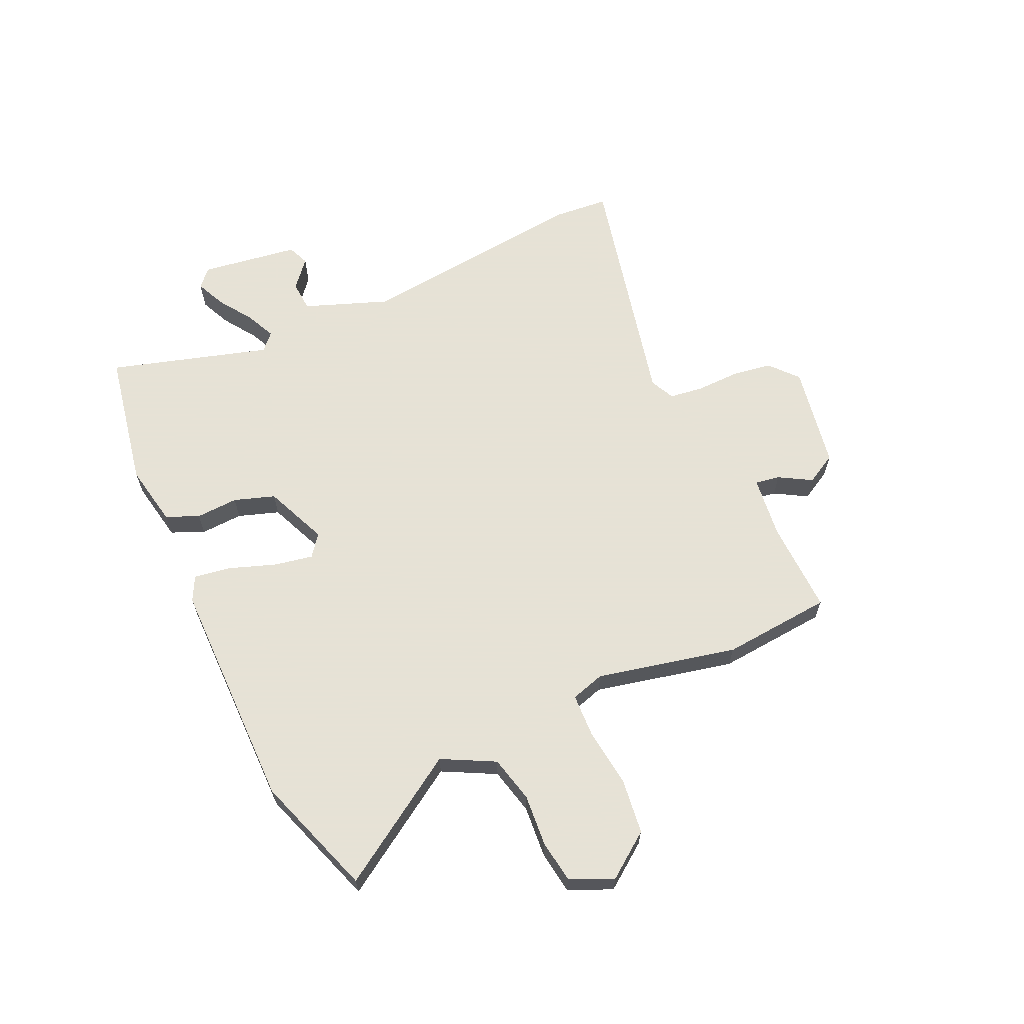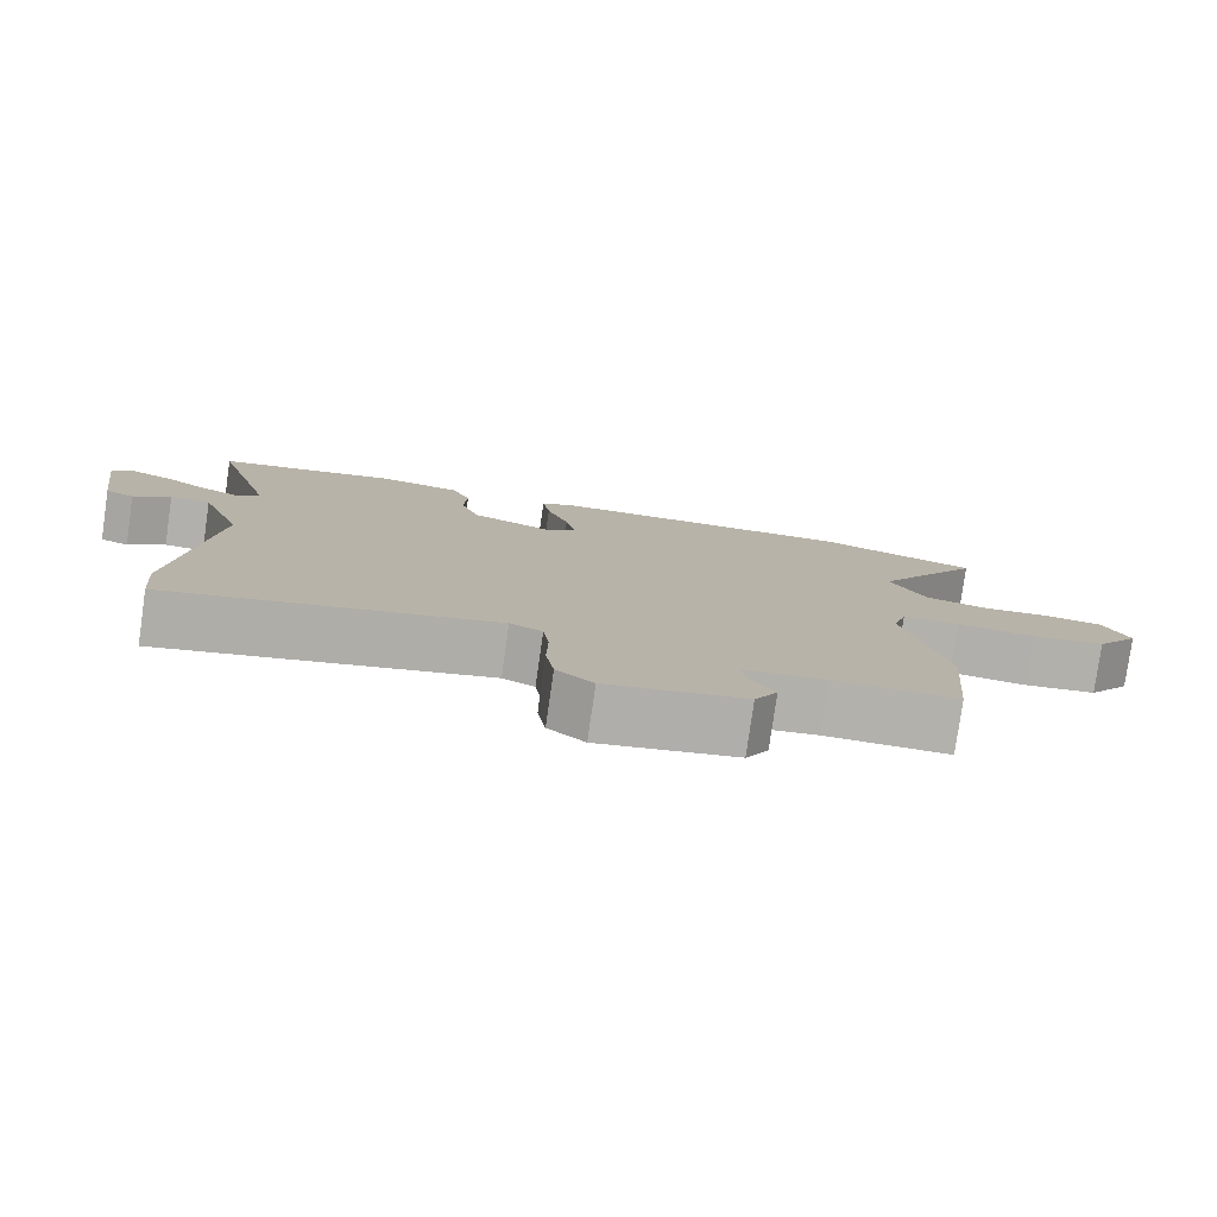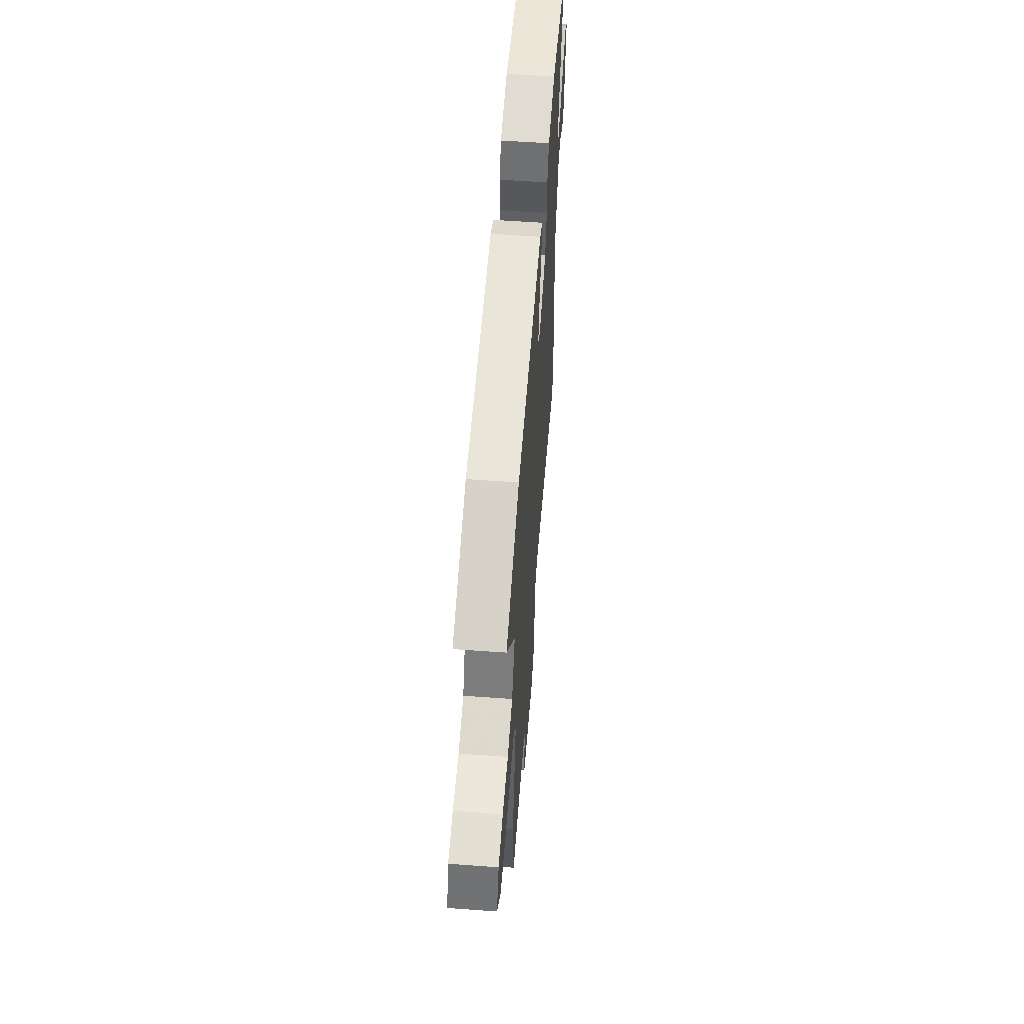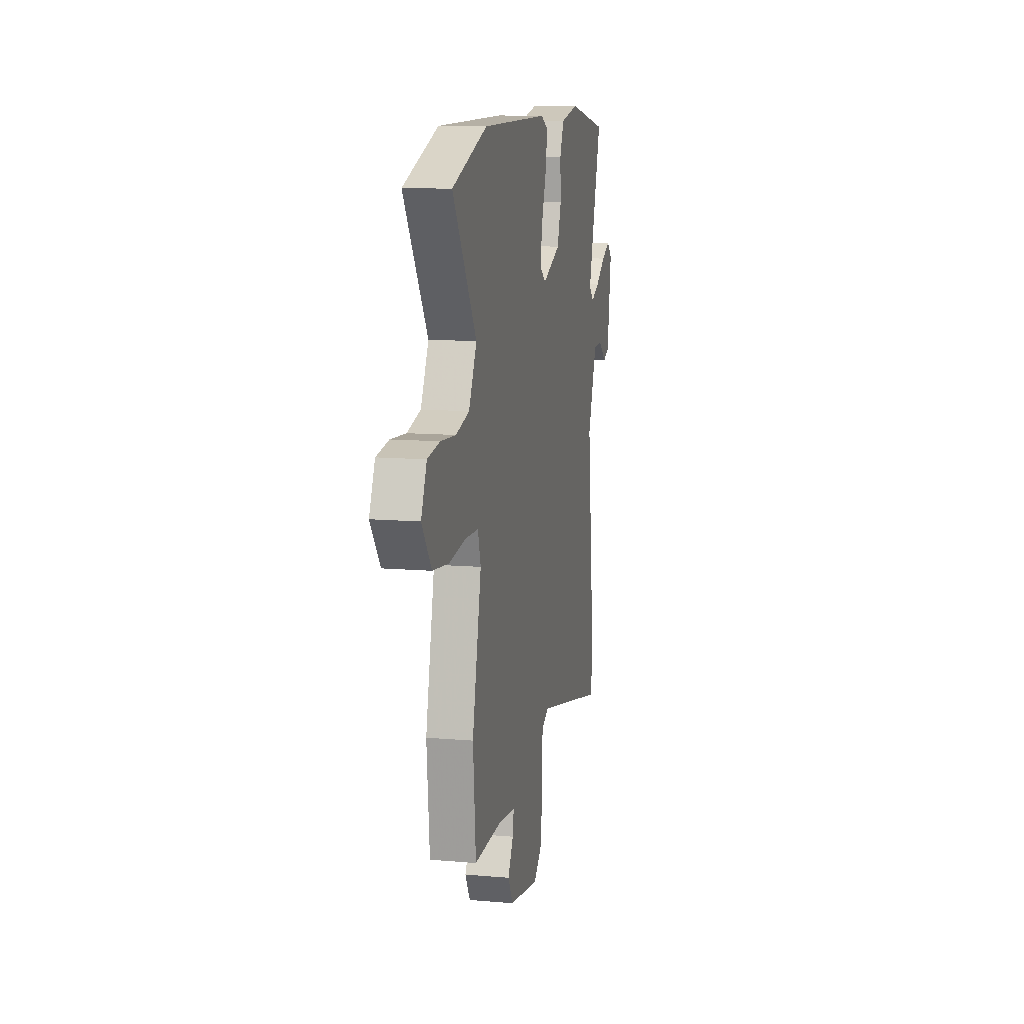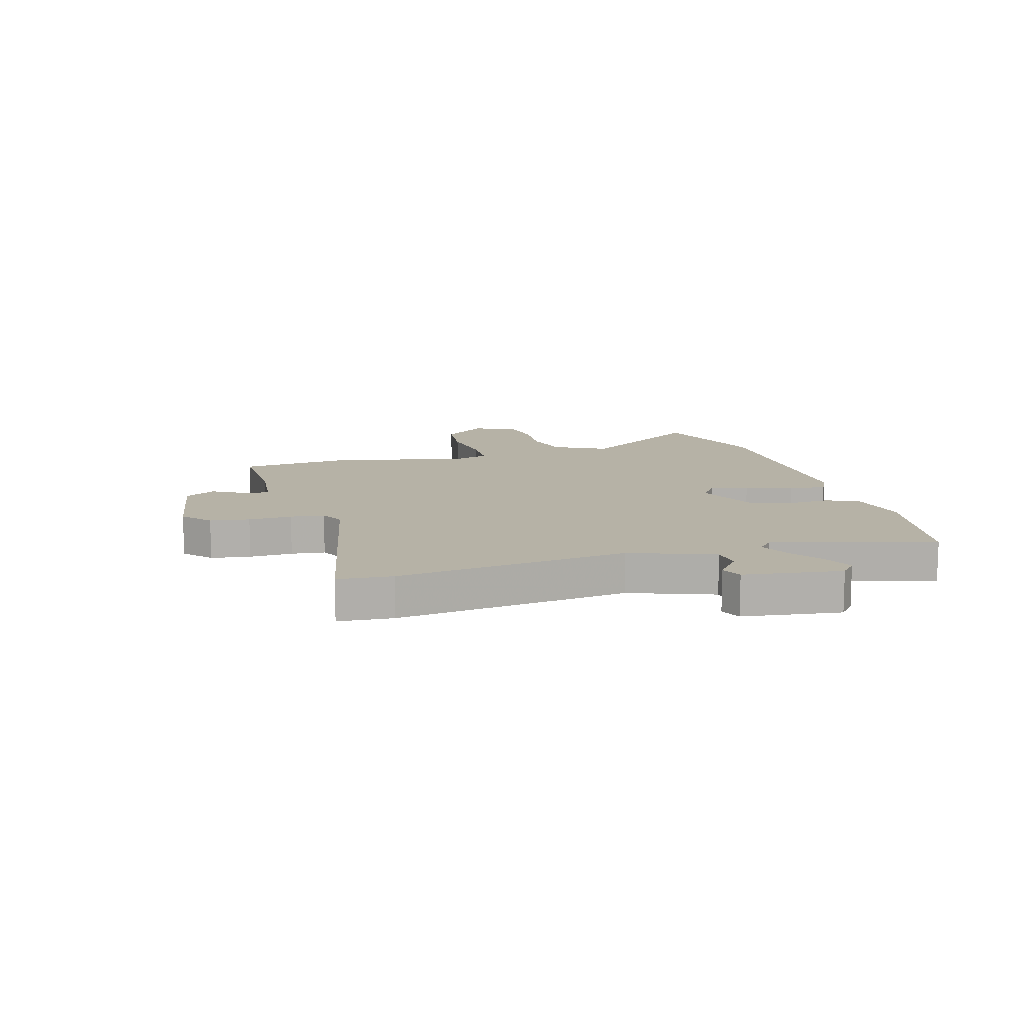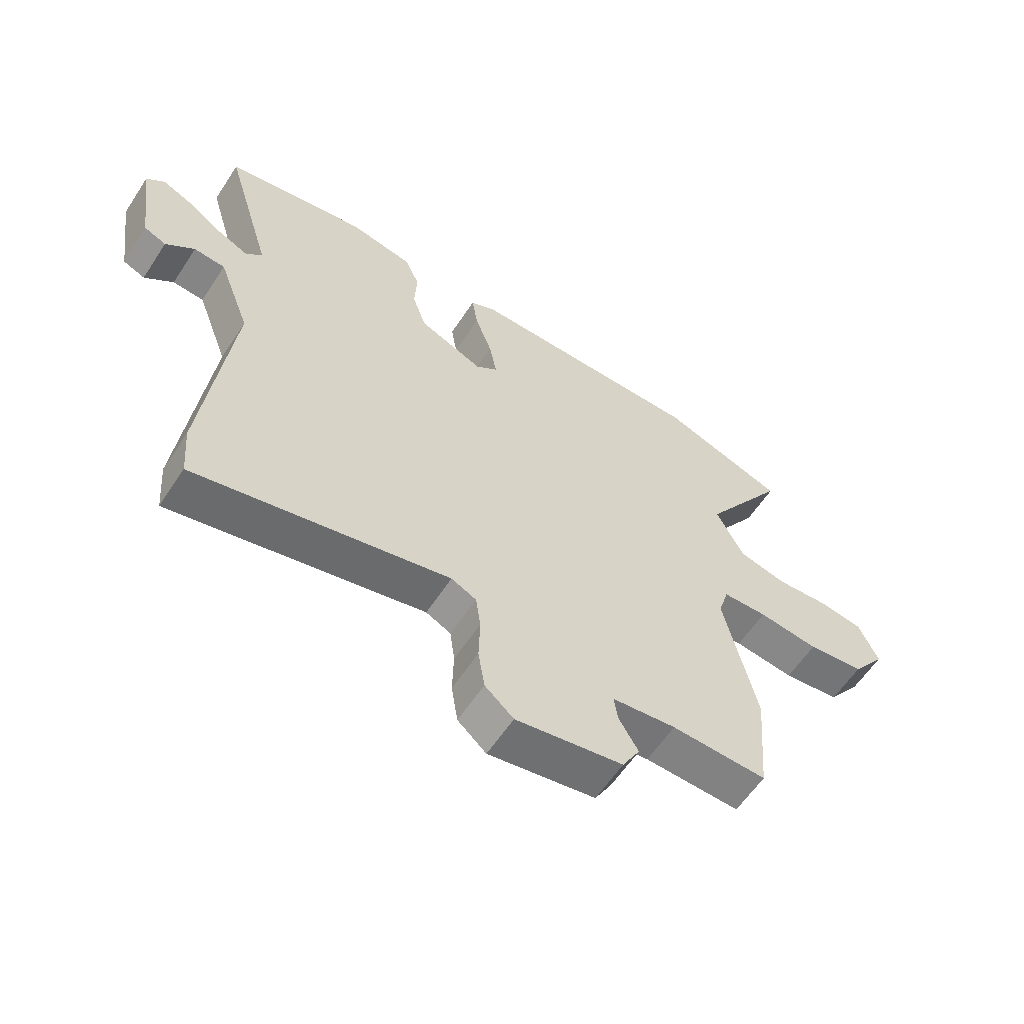
<metadata>
{"format":"obj","ext":"obj","renderer":"f3d","projection":"perspective","resolution":1024,"background":"white","views":[{"elev":63.8,"azim":65.5,"up":"+Y"},{"elev":-79.0,"azim":-8.1,"up":"+Z"},{"elev":58.1,"azim":94.3,"up":"+Z"},{"elev":11.7,"azim":101.8,"up":"+Z"},{"elev":12.2,"azim":-106.6,"up":"+Y"},{"elev":-59.9,"azim":-33.2,"up":"+Z"}]}
</metadata>
<code>
v 0.513 0.07 -0.349
v 0.496 0.07 -0.543
v 0.332 0.07 -0.538
v 0.222 0.07 -0.551
v 0.229 0.07 -0.595
v 0.262 0.07 -0.652
v 0.232 0.07 -0.706
v 0.048 0.07 -0.738
v -0.001 0.07 -0.695
v -0.012 0.07 -0.625
v -0.01 0.07 -0.548
v -0.018 0.07 -0.488
v -0.061 0.07 -0.467
v -0.495 0.07 -0.565
v -0.503 0.07 -0.468
v -0.457 0.07 -0.057
v -0.512 0.07 0.091
v -0.566 0.07 0.095
v -0.615 0.07 0.054
v -0.653 0.07 0.07
v -0.678 0.07 0.243
v -0.647 0.07 0.271
v -0.594 0.07 0.247
v -0.534 0.07 0.206
v -0.482 0.07 0.182
v -0.453 0.07 0.209
v -0.536 0.07 0.491
v -0.293 0.07 0.536
v -0.183 0.07 0.515
v -0.158 0.07 0.457
v -0.162 0.07 0.382
v -0.138 0.07 0.31
v -0.027 0.07 0.263
v 0.011 0.07 0.292
v -0.002 0.07 0.361
v -0.031 0.07 0.443
v -0.041 0.07 0.508
v 0.002 0.07 0.53
v 0.413 0.07 0.53
v 0.627 0.07 0.456
v 0.482 0.07 0.232
v 0.53 0.07 0.139
v 0.612 0.07 0.119
v 0.704 0.07 0.126
v 0.779 0.07 0.115
v 0.813 0.07 0.039
v 0.755 0.07 -0.04
v 0.657 0.07 -0.052
v 0.553 0.07 -0.039
v 0.476 0.07 -0.042
v 0.458 0.07 -0.102
v 0.513 0 -0.349
v 0.496 0 -0.543
v 0.332 0 -0.538
v 0.222 0 -0.551
v 0.229 0 -0.595
v 0.262 0 -0.652
v 0.232 0 -0.706
v 0.048 0 -0.738
v -0.001 0 -0.695
v -0.012 0 -0.625
v -0.01 0 -0.548
v -0.018 0 -0.488
v -0.061 0 -0.467
v -0.495 0 -0.565
v -0.503 0 -0.468
v -0.457 0 -0.057
v -0.512 0 0.091
v -0.566 0 0.095
v -0.615 0 0.054
v -0.653 0 0.07
v -0.678 0 0.243
v -0.647 0 0.271
v -0.594 0 0.247
v -0.534 0 0.206
v -0.482 0 0.182
v -0.453 0 0.209
v -0.536 0 0.491
v -0.293 0 0.536
v -0.183 0 0.515
v -0.158 0 0.457
v -0.162 0 0.382
v -0.138 0 0.31
v -0.027 0 0.263
v 0.011 0 0.292
v -0.002 0 0.361
v -0.031 0 0.443
v -0.041 0 0.508
v 0.002 0 0.53
v 0.413 0 0.53
v 0.627 0 0.456
v 0.482 0 0.232
v 0.53 0 0.139
v 0.612 0 0.119
v 0.704 0 0.126
v 0.779 0 0.115
v 0.813 0 0.039
v 0.755 0 -0.04
v 0.657 0 -0.052
v 0.553 0 -0.039
v 0.476 0 -0.042
v 0.458 0 -0.102
f 46 47 48 49
f 46 49 50
f 43 44 45 46
f 42 43 46 50
f 41 42 50 51
f 39 40 41
f 38 39 41 51
f 35 36 37 38
f 34 35 38 51
f 28 29 30 31
f 26 27 28 31
f 25 26 31 32
f 21 22 23 24
f 21 24 25
f 18 19 20 21
f 17 18 21 25
f 16 17 25 32
f 13 14 15 16
f 12 13 16 32
f 8 9 10 11
f 8 11 12
f 5 6 7 8
f 4 5 8 12
f 3 4 12 32
f 33 34 51 1
f 3 32 33
f 1 2 3 33
f 100 99 98 97
f 101 100 97
f 97 96 95 94
f 101 97 94 93
f 102 101 93 92
f 92 91 90
f 102 92 90 89
f 89 88 87 86
f 102 89 86 85
f 82 81 80 79
f 82 79 78 77
f 83 82 77 76
f 75 74 73 72
f 76 75 72
f 72 71 70 69
f 76 72 69 68
f 83 76 68 67
f 67 66 65 64
f 83 67 64 63
f 62 61 60 59
f 63 62 59
f 59 58 57 56
f 63 59 56 55
f 83 63 55 54
f 52 102 85 84
f 84 83 54
f 84 54 53 52
f 1 52 53 2
f 2 53 54 3
f 3 54 55 4
f 4 55 56 5
f 5 56 57 6
f 6 57 58 7
f 7 58 59 8
f 8 59 60 9
f 9 60 61 10
f 10 61 62 11
f 11 62 63 12
f 12 63 64 13
f 13 64 65 14
f 14 65 66 15
f 15 66 67 16
f 16 67 68 17
f 17 68 69 18
f 18 69 70 19
f 19 70 71 20
f 20 71 72 21
f 21 72 73 22
f 22 73 74 23
f 23 74 75 24
f 24 75 76 25
f 25 76 77 26
f 26 77 78 27
f 27 78 79 28
f 28 79 80 29
f 29 80 81 30
f 30 81 82 31
f 31 82 83 32
f 32 83 84 33
f 33 84 85 34
f 34 85 86 35
f 35 86 87 36
f 36 87 88 37
f 37 88 89 38
f 38 89 90 39
f 39 90 91 40
f 40 91 92 41
f 41 92 93 42
f 42 93 94 43
f 43 94 95 44
f 44 95 96 45
f 45 96 97 46
f 46 97 98 47
f 47 98 99 48
f 48 99 100 49
f 49 100 101 50
f 50 101 102 51
f 51 102 52 1

</code>
